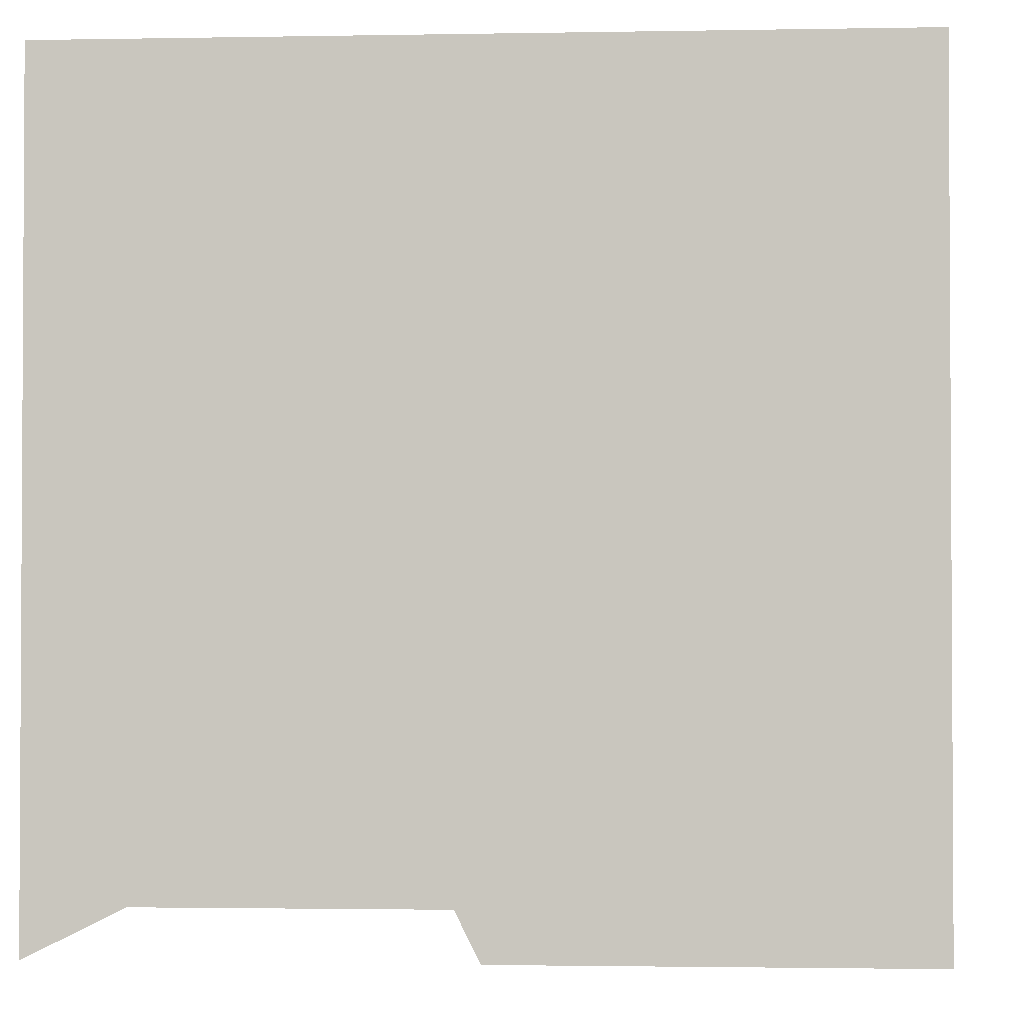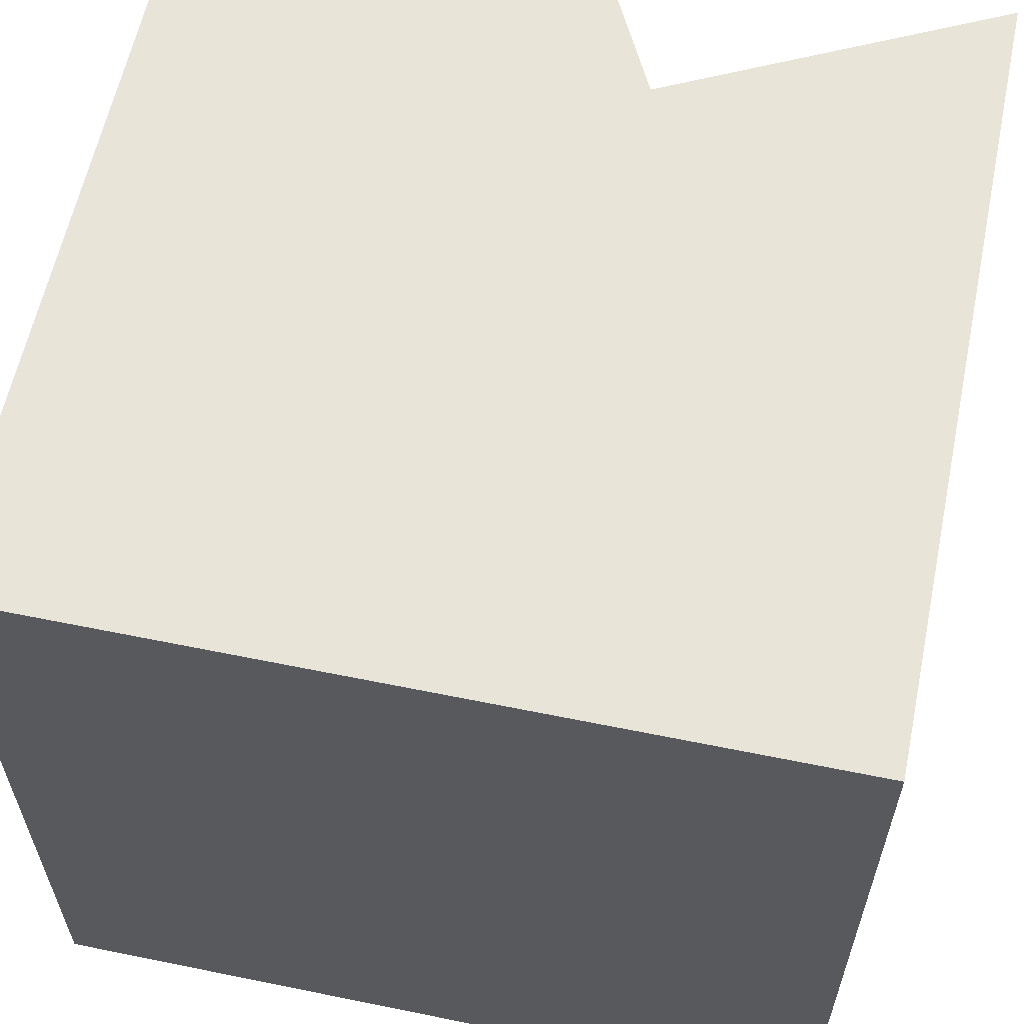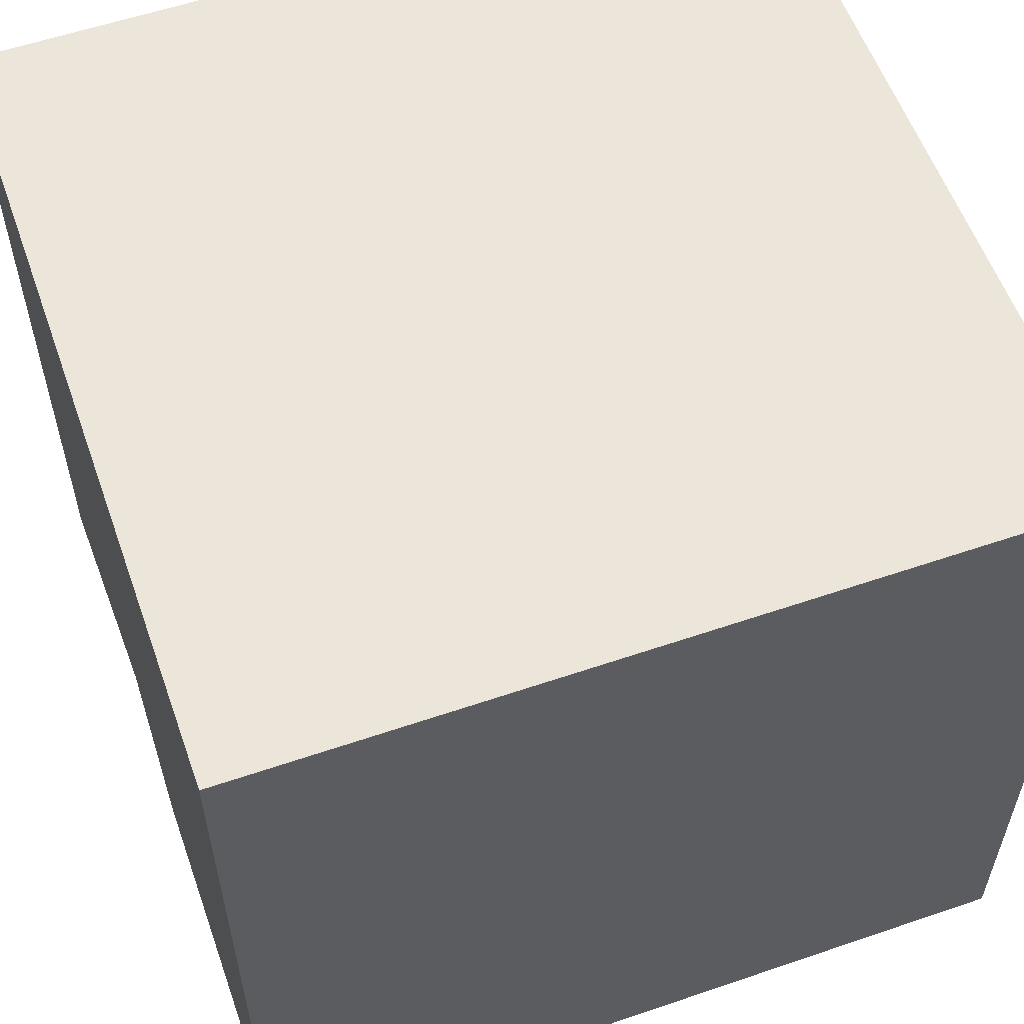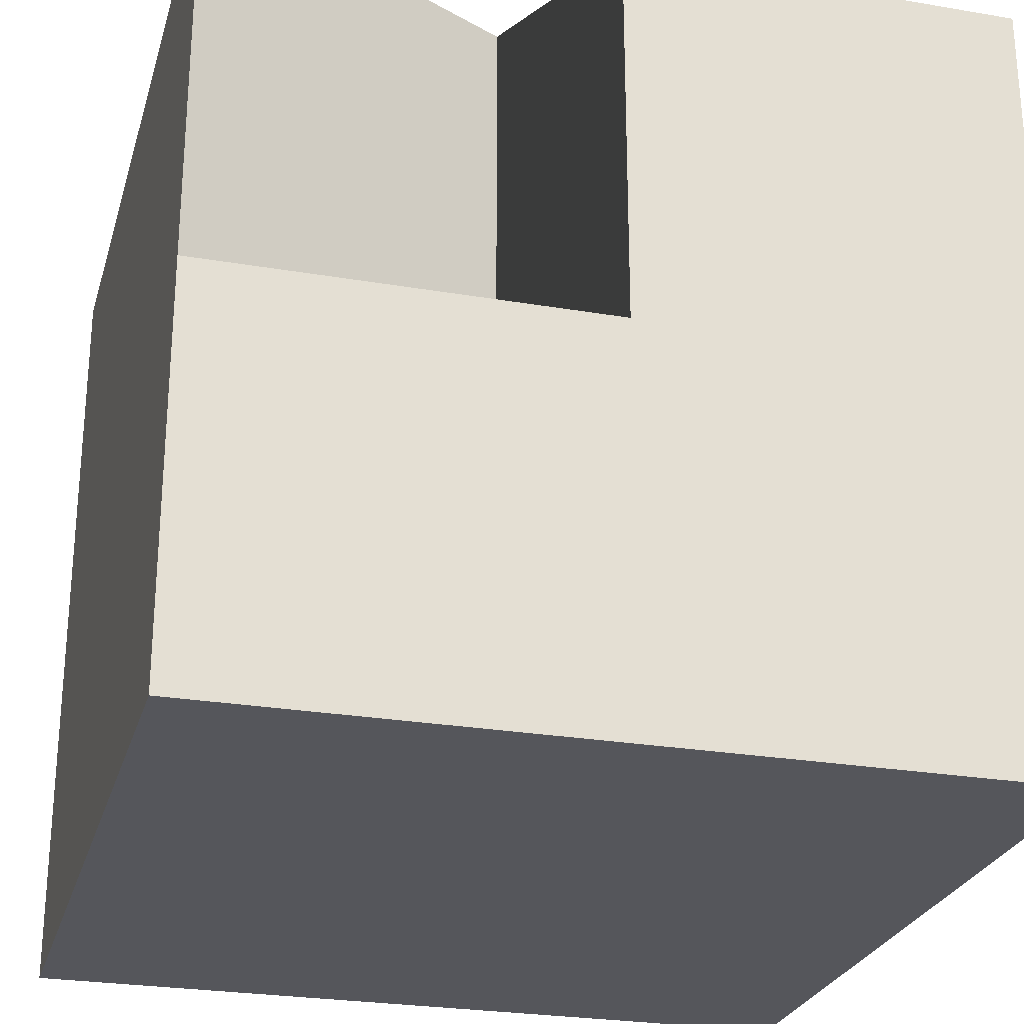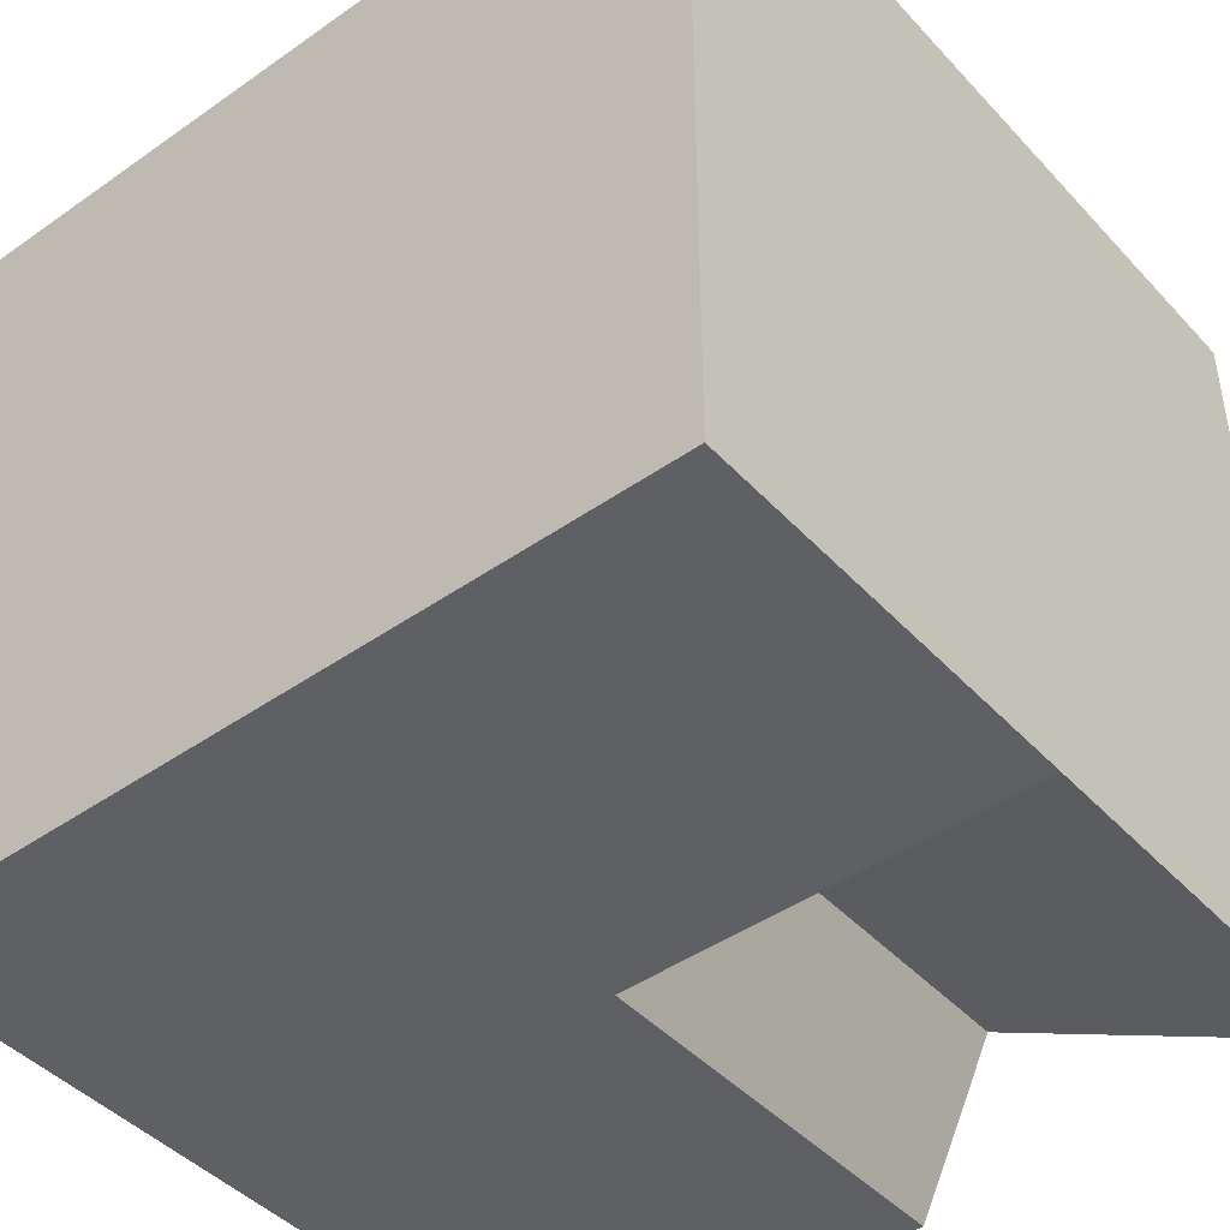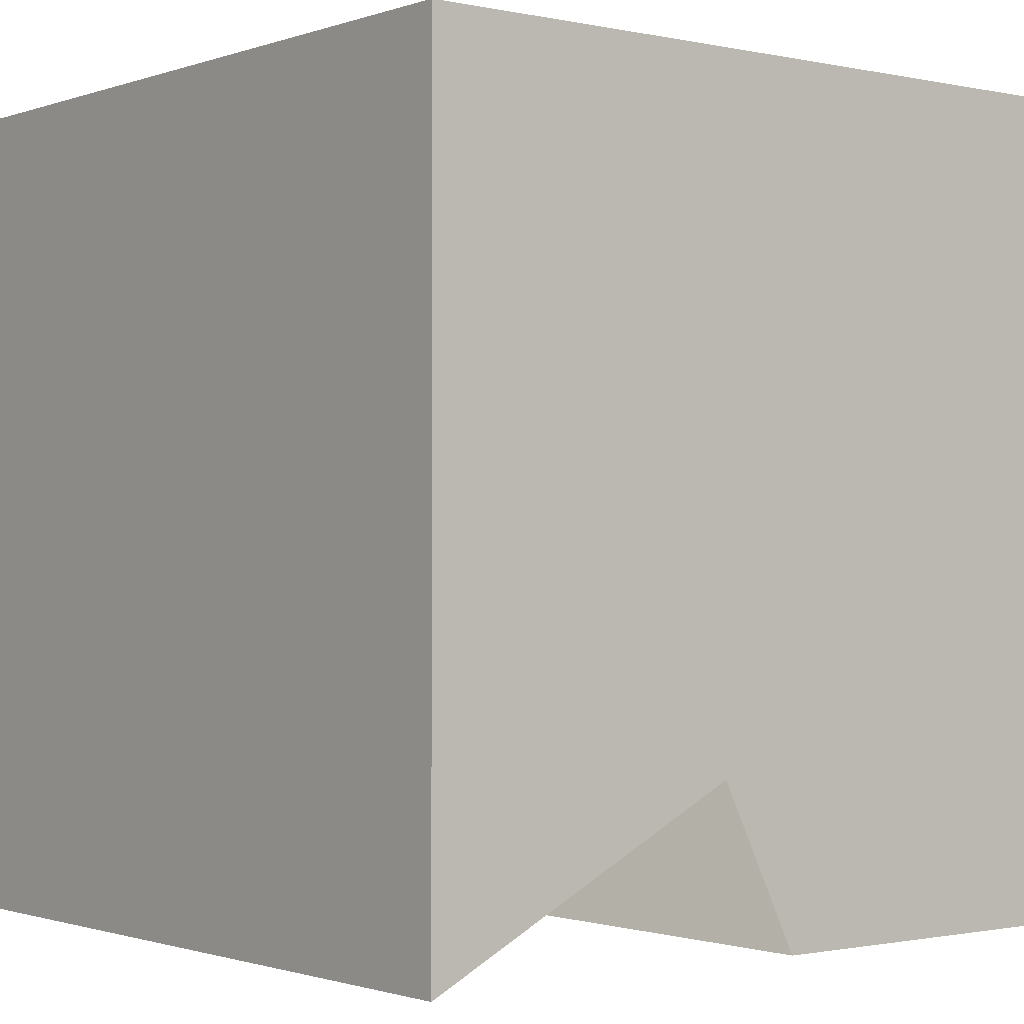
<metadata>
{"format":"obj","ext":"obj","renderer":"f3d","projection":"perspective","resolution":1024,"background":"white","views":[{"elev":-1.9,"azim":-176.2,"up":"+Z"},{"elev":60.3,"azim":11.8,"up":"+Y"},{"elev":57.6,"azim":-109.5,"up":"+Z"},{"elev":-26.2,"azim":164.9,"up":"+Y"},{"elev":-44.4,"azim":39.3,"up":"+Z"},{"elev":-1.1,"azim":141.5,"up":"+Z"}]}
</metadata>
<code>
v 0.5 -0.5 -0.5
v -0.5 -0.5 -0.5
v -0.5 -0.5 0.5
v 0.5 -0.5 0.5
v 0.5 0 -0.5
v 0 0 -0.5
v 0.1 0 -0.3
v 0.5 0.5 -0.5
v 0.1 0.5 -0.3
v 0 0.5 -0.5
v -0.5 0.5 -0.5
v -0.5 0.5 0.5
v 0.5 0.5 0.5
f 4 1 8 13
f 7 6 10 9
f 1 2 6 5
f 6 2 11 10
f 2 3 12 11
f 3 4 13 12
f 13 8 9
f 13 10 11 12
f 5 6 7
f 5 7 9 8
f 4 3 2 1

</code>
